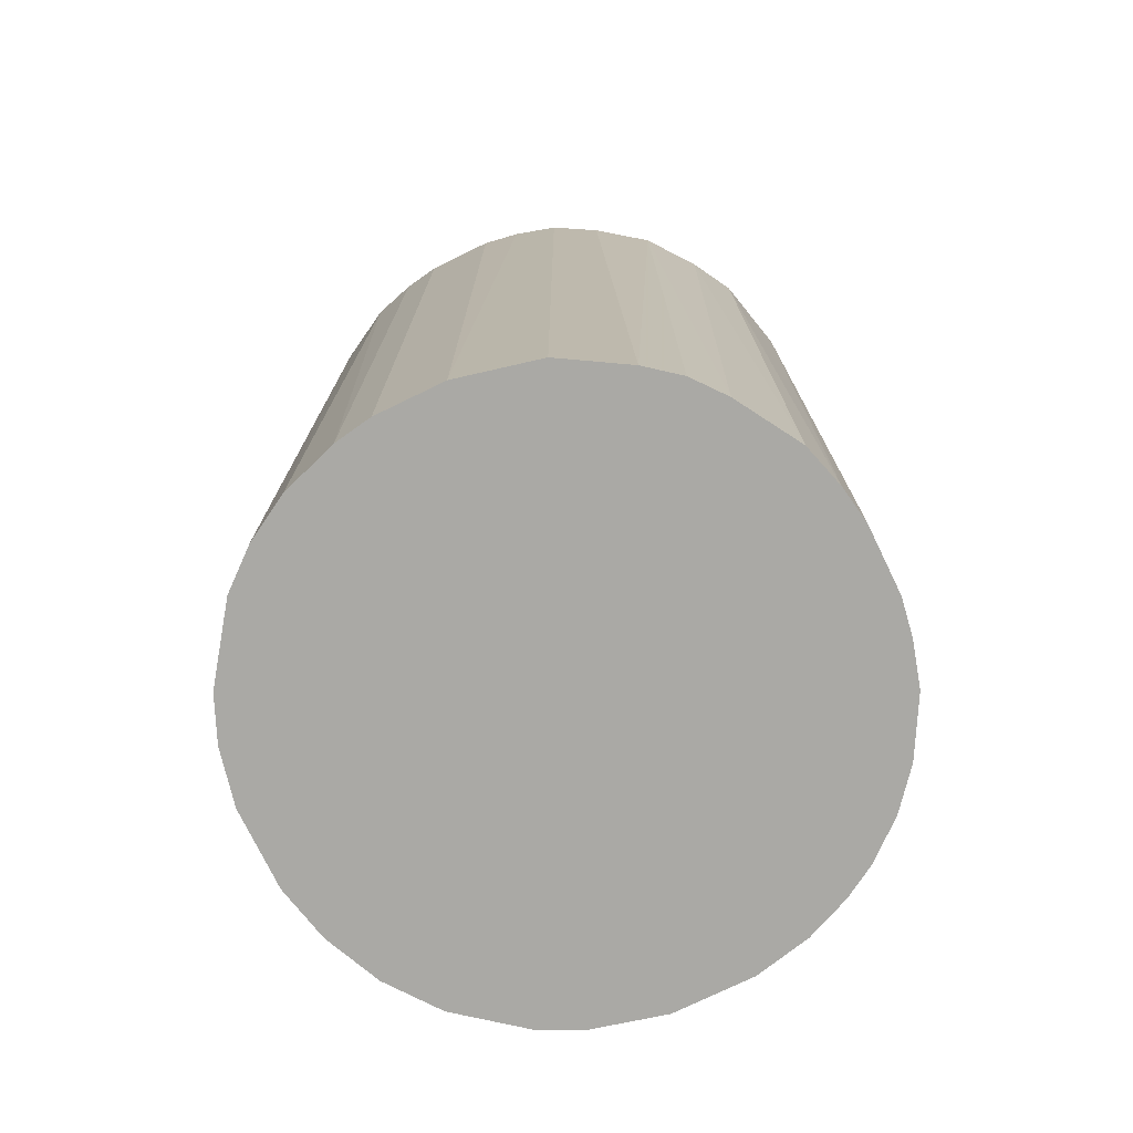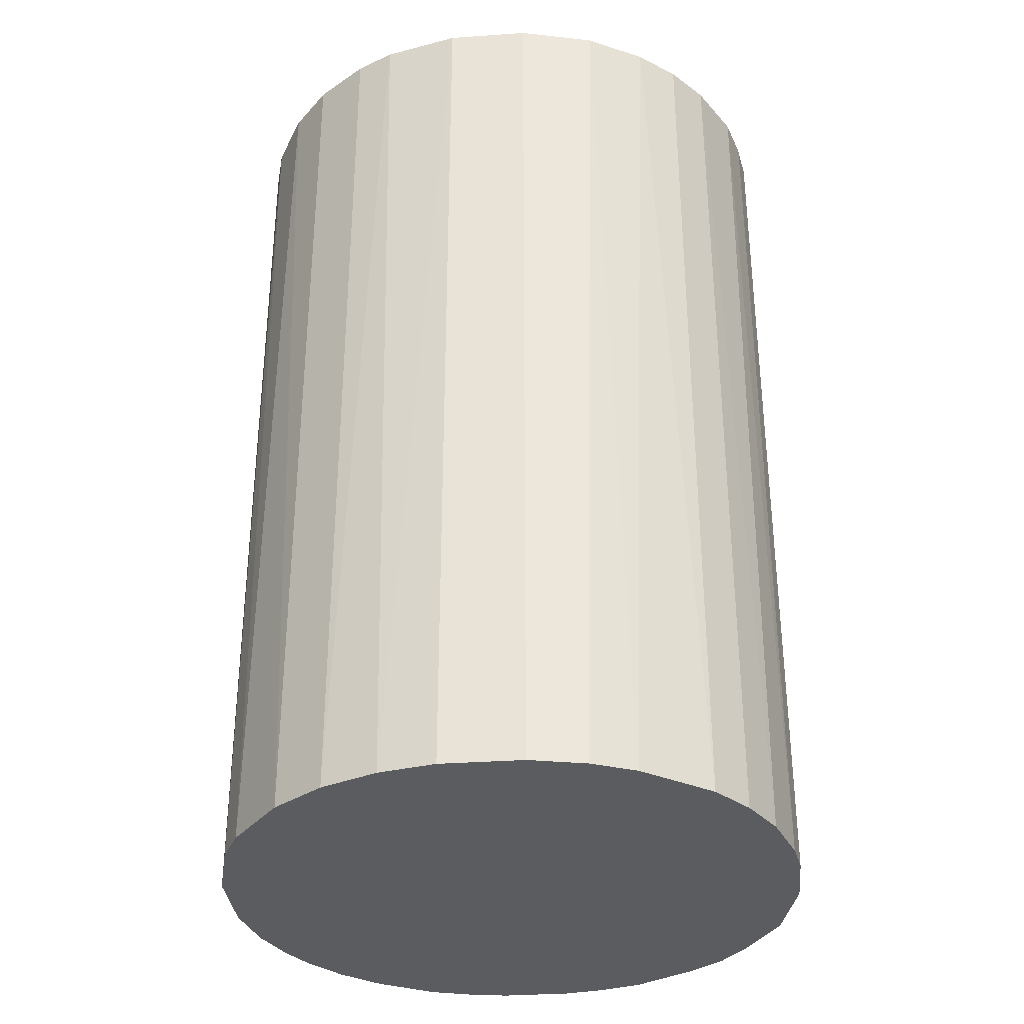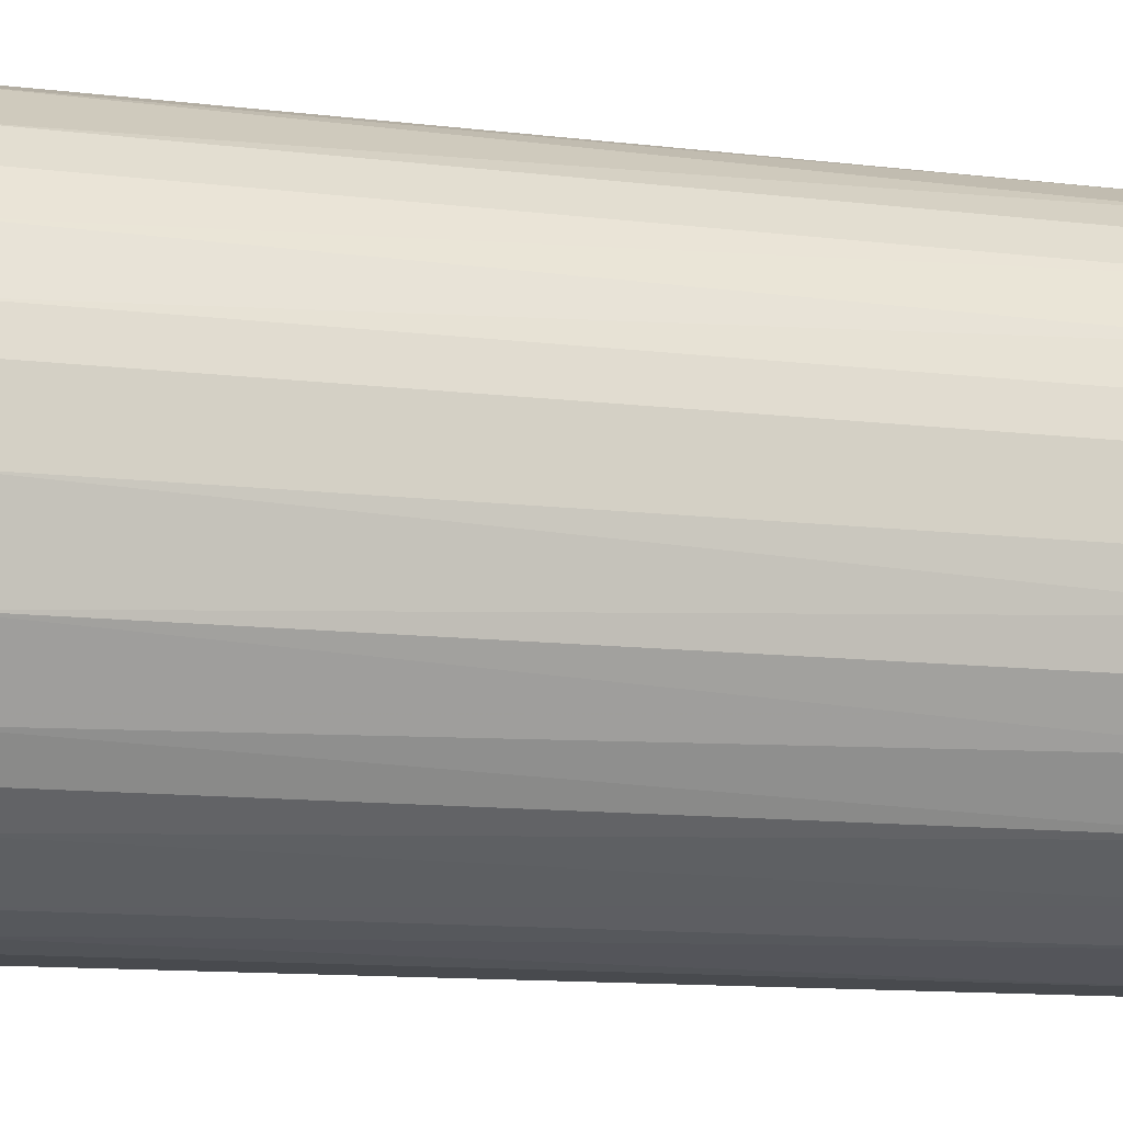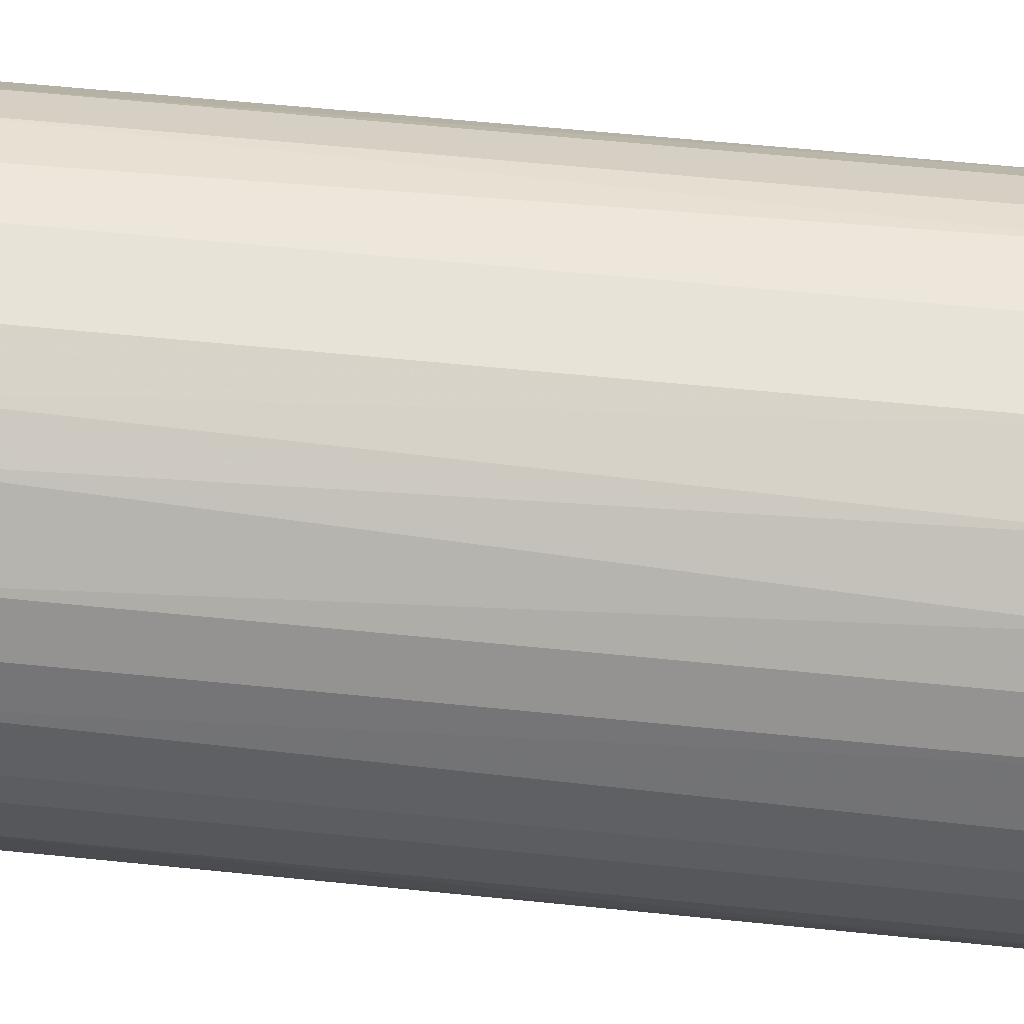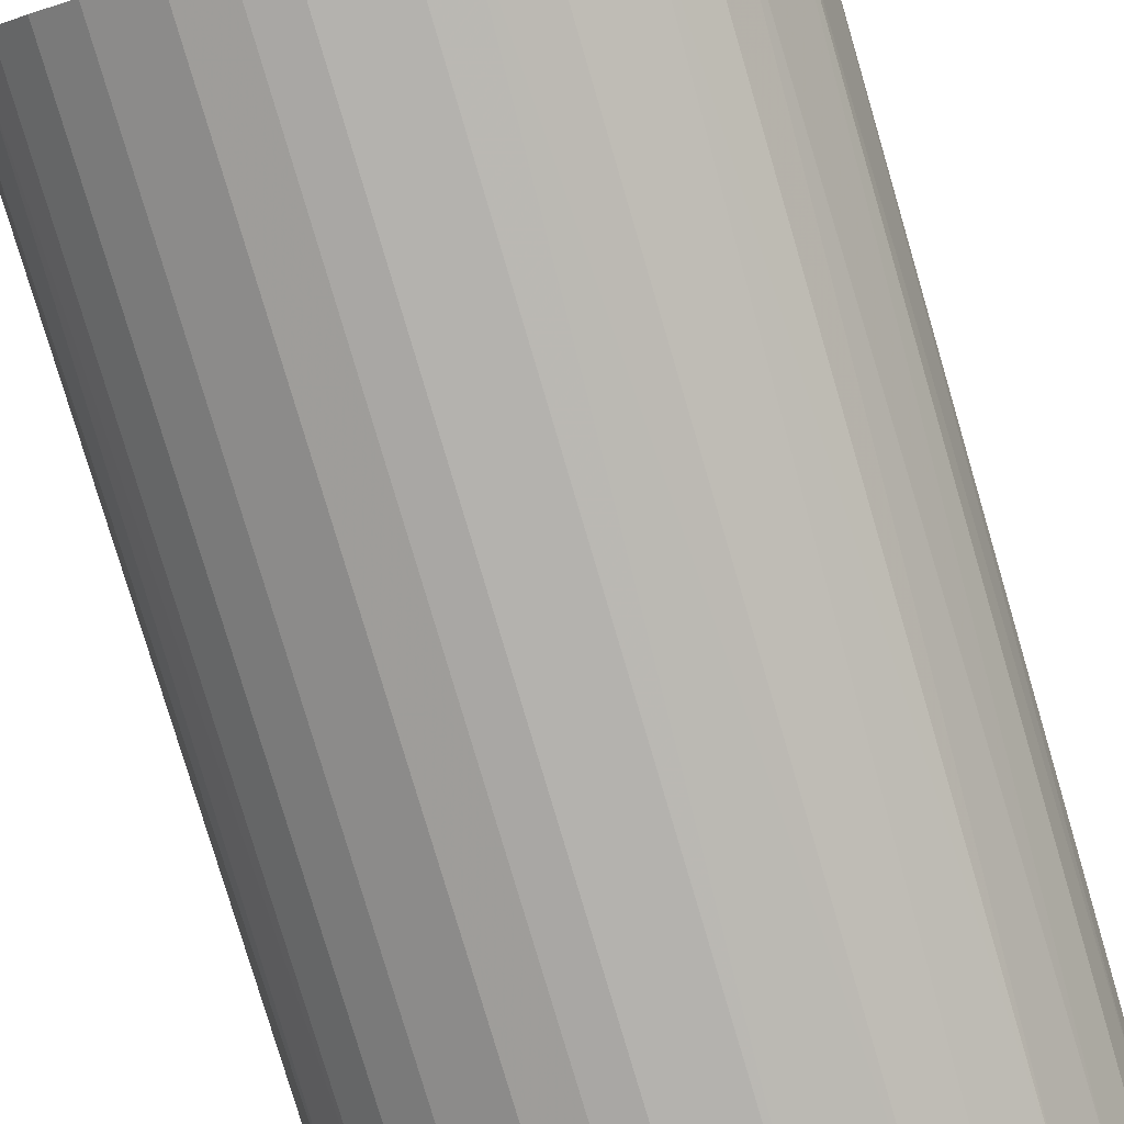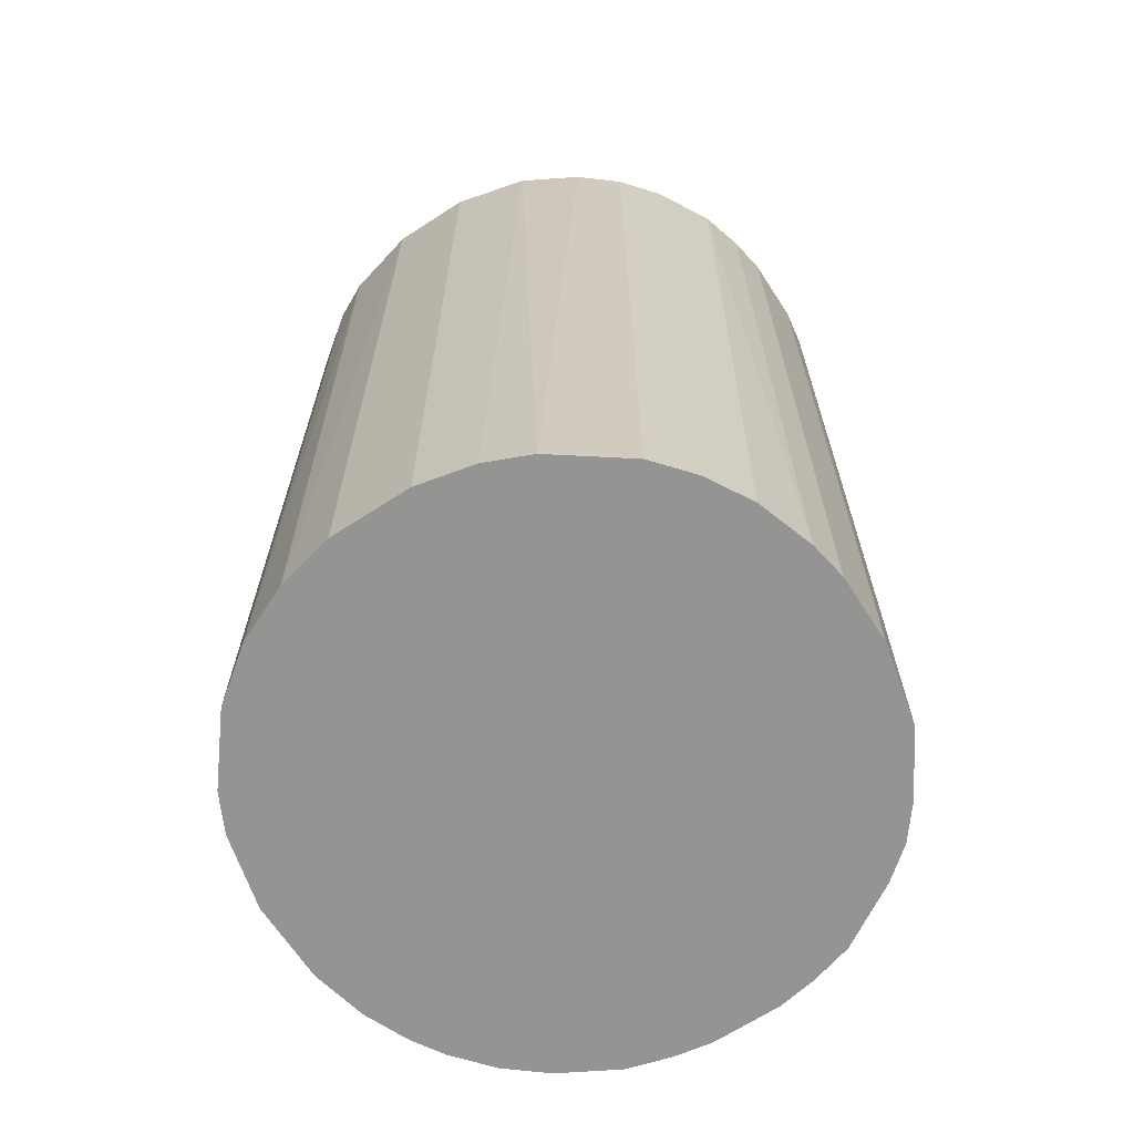
<metadata>
{"format":"obj","ext":"obj","renderer":"f3d","projection":"perspective","resolution":1024,"background":"white","views":[{"elev":-75.3,"azim":-64.1,"up":"+Z"},{"elev":-33.6,"azim":-174.5,"up":"+Z"},{"elev":-12.8,"azim":-105.2,"up":"+Y"},{"elev":62.6,"azim":-84.2,"up":"+Y"},{"elev":-79.7,"azim":-163.5,"up":"+Y"},{"elev":-67.0,"azim":-146.9,"up":"+Z"}]}
</metadata>
<code>
o convex_0
v -0.02682 0.006729 -0.04356
v 0.02734 0.003792 0.04356
v 0.02675 0.006729 0.04356
v -0.02682 -0.006798 0.04356
v 0.006734 -0.02682 -0.04356
v 0.009087 0.02616 -0.04356
v -0.01093 0.02557 0.04356
v 0.006734 -0.02682 0.04356
v 0.02616 -0.009156 -0.04356
v -0.01681 -0.0221 -0.04356
v 0.01439 0.0238 0.04356
v 0.0238 0.01438 -0.04356
v -0.01328 0.02439 -0.04356
v -0.01093 -0.02564 0.04356
v 0.02263 -0.01622 0.04356
v -0.0227 0.01615 0.04356
v -0.02564 -0.01092 -0.04356
v 0.01615 -0.02269 -0.04356
v -0.01975 -0.01975 0.04356
v 0.003787 0.02734 0.04356
v -0.003271 -0.02741 -0.04356
v -0.003861 0.02734 -0.04356
v 0.02734 0.003792 -0.04356
v -0.01975 0.01968 -0.04356
v -0.02682 0.006729 0.04356
v 0.02263 0.01615 0.04356
v 0.02734 -0.003861 0.04356
v 0.0191 0.02027 -0.04356
v 0.01615 -0.02269 0.04356
v -0.02741 -0.003266 -0.04356
v 0.02263 -0.01622 -0.04356
v -0.003271 -0.02741 0.04356
v -0.01622 0.02262 0.04356
v -0.02505 0.01203 -0.04356
v -0.01093 -0.02564 -0.04356
v -0.02564 -0.01092 0.04356
v -0.02211 -0.01681 -0.04356
v -0.003861 0.02734 0.04356
v 0.02557 -0.01092 0.04356
v 0.01086 -0.02564 0.04356
v -0.02741 0.003197 0.04356
v 0.003787 0.02734 -0.04356
v 0.02734 -0.003861 -0.04356
v 0.02557 0.01085 -0.04356
v 0.003203 -0.02741 0.04356
v 0.01439 0.0238 -0.04356
v 0.01968 -0.01975 0.04356
v 0.01086 0.02557 0.04356
v 0.0191 0.02027 0.04356
v -0.02564 0.01085 0.04356
v 0.02557 0.01085 0.04356
v 0.01086 -0.02564 -0.04356
v -0.009156 0.02616 -0.04356
v -0.02329 -0.01504 0.04356
v -0.01505 -0.02328 0.04356
v -0.0227 0.01615 -0.04356
v 0.003203 -0.02741 -0.04356
v -0.02741 -0.003266 0.04356
v -0.02741 0.003197 -0.04356
v 0.01968 -0.01975 -0.04356
v -0.01975 0.01968 0.04356
v -0.006803 -0.02682 -0.04356
v -0.01975 -0.01975 -0.04356
v 0.02439 -0.01328 -0.04356
f 9 39 64
f 2 3 4
f 5 1 6
f 4 3 7
f 2 4 8
f 5 6 9
f 1 5 10
f 7 3 11
f 9 6 12
f 6 1 13
f 8 4 14
f 2 8 15
f 4 7 16
f 1 10 17
f 5 9 18
f 14 4 19
f 7 11 20
f 10 5 21
f 6 13 22
f 3 2 23
f 9 12 23
f 13 1 24
f 4 16 25
f 11 3 26
f 2 15 27
f 23 2 27
f 12 6 28
f 26 12 28
f 15 8 29
f 1 17 30
f 17 4 30
f 18 9 31
f 8 14 32
f 7 13 33
f 16 7 33
f 13 24 33
f 24 1 34
f 10 21 35
f 4 17 36
f 19 4 36
f 17 10 37
f 7 20 38
f 20 22 38
f 27 15 39
f 9 27 39
f 8 5 40
f 29 8 40
f 18 29 40
f 25 1 41
f 4 25 41
f 20 6 42
f 6 22 42
f 22 20 42
f 9 23 43
f 27 9 43
f 23 27 43
f 3 23 44
f 23 12 44
f 5 8 45
f 8 32 45
f 32 21 45
f 28 6 46
f 11 28 46
f 15 29 47
f 29 18 47
f 31 15 47
f 6 20 48
f 20 11 48
f 46 6 48
f 11 46 48
f 11 26 49
f 28 11 49
f 26 28 49
f 1 25 50
f 25 16 50
f 34 1 50
f 16 34 50
f 26 3 51
f 12 26 51
f 3 44 51
f 44 12 51
f 5 18 52
f 40 5 52
f 18 40 52
f 13 7 53
f 22 13 53
f 7 38 53
f 38 22 53
f 36 17 54
f 19 36 54
f 37 19 54
f 17 37 54
f 14 19 55
f 19 10 55
f 10 35 55
f 35 14 55
f 16 24 56
f 24 34 56
f 34 16 56
f 21 5 57
f 5 45 57
f 45 21 57
f 30 4 58
f 4 41 58
f 41 30 58
f 1 30 59
f 41 1 59
f 30 41 59
f 18 31 60
f 47 18 60
f 31 47 60
f 24 16 61
f 16 33 61
f 33 24 61
f 32 14 62
f 21 32 62
f 14 35 62
f 35 21 62
f 10 19 63
f 19 37 63
f 37 10 63
f 31 9 64
f 15 31 64
f 39 15 64

</code>
